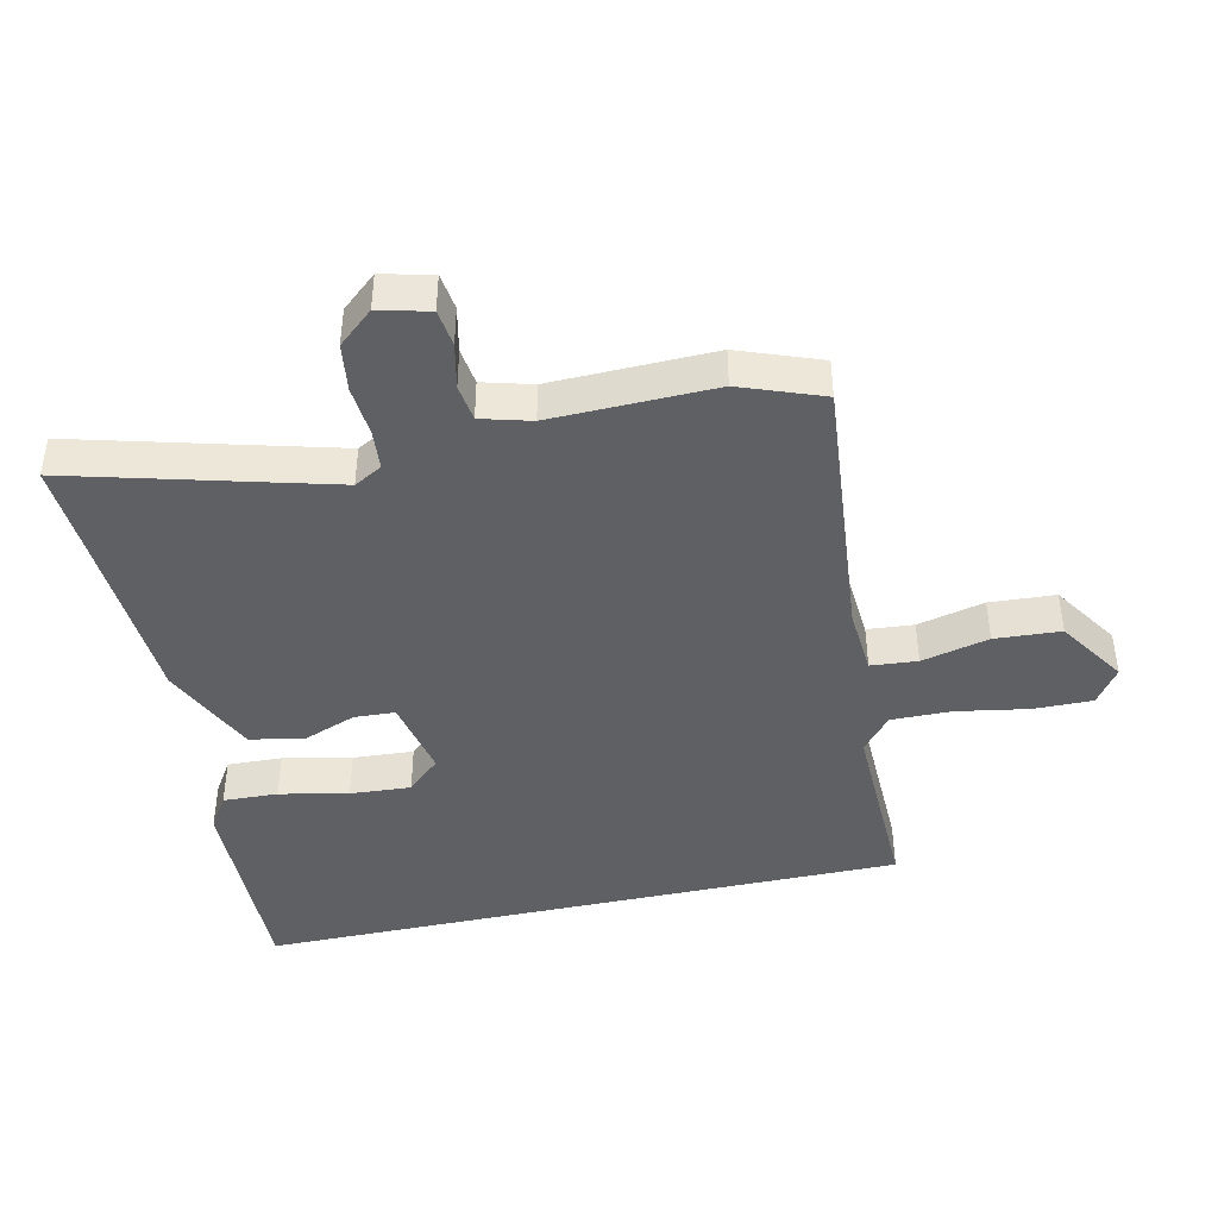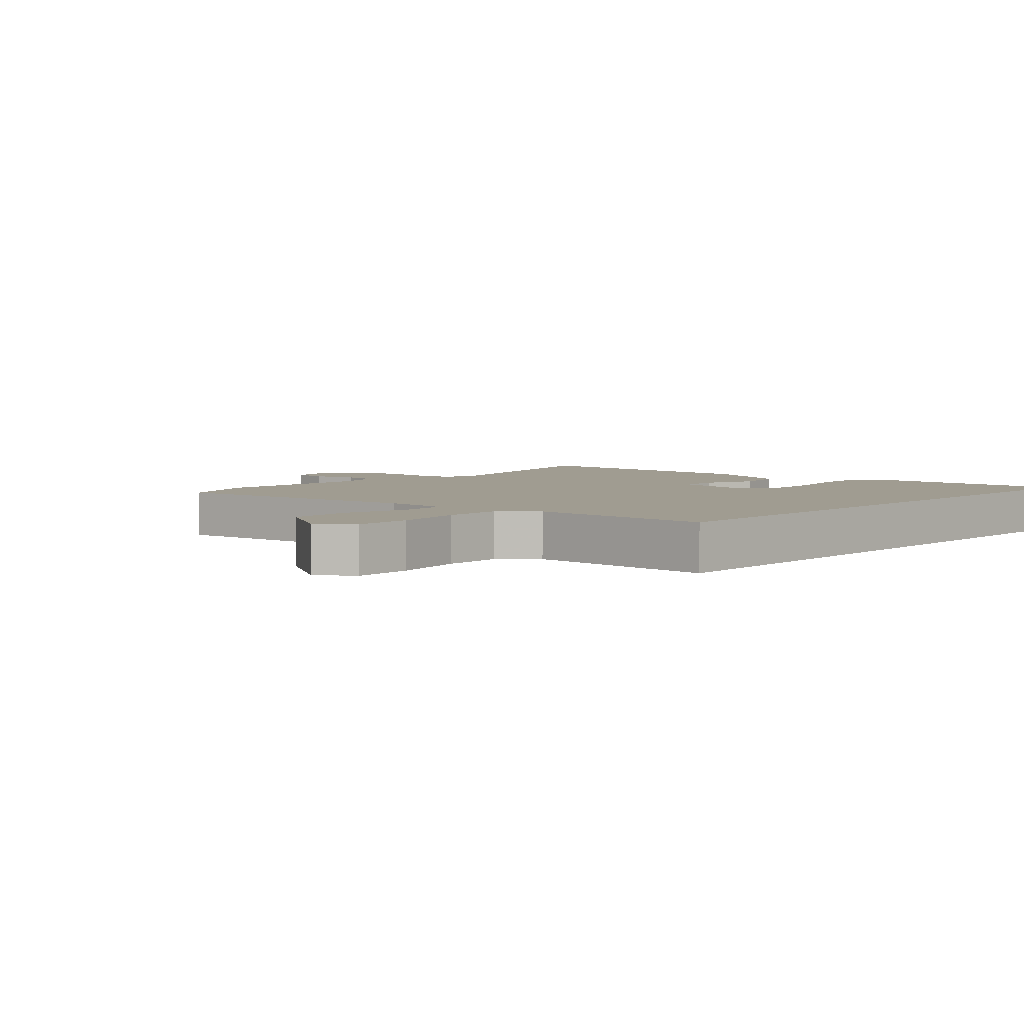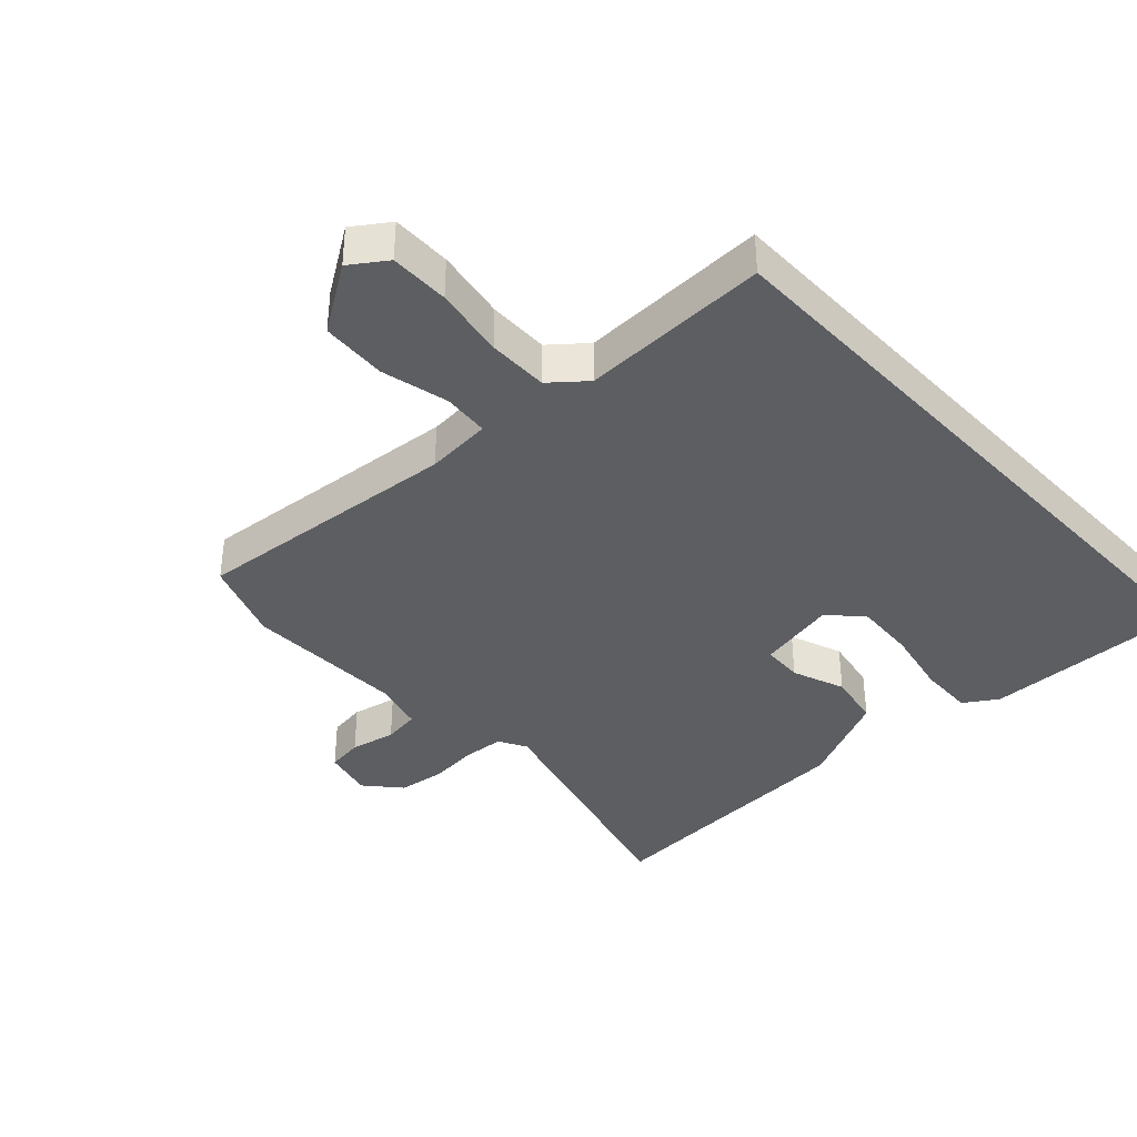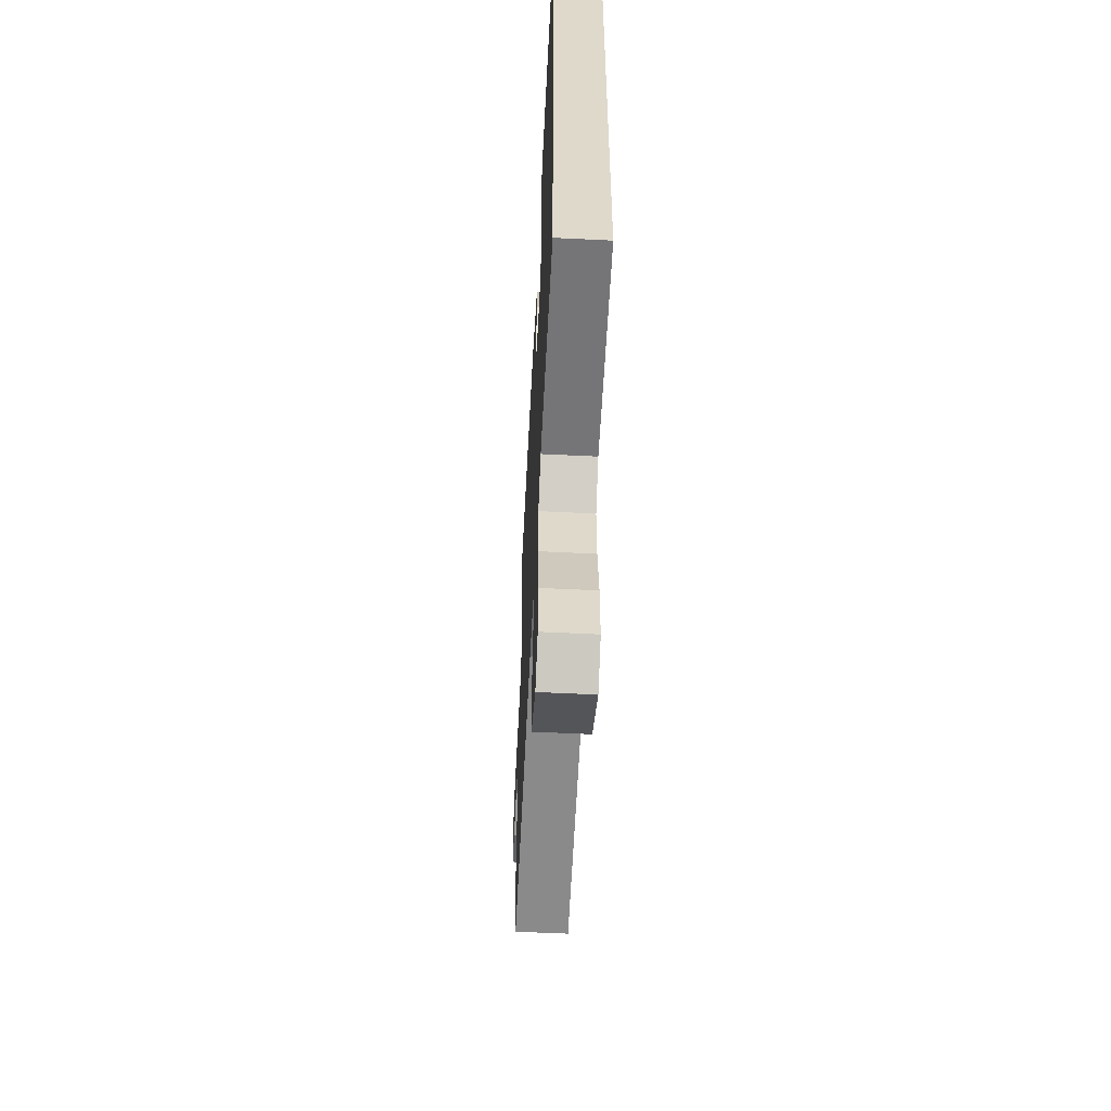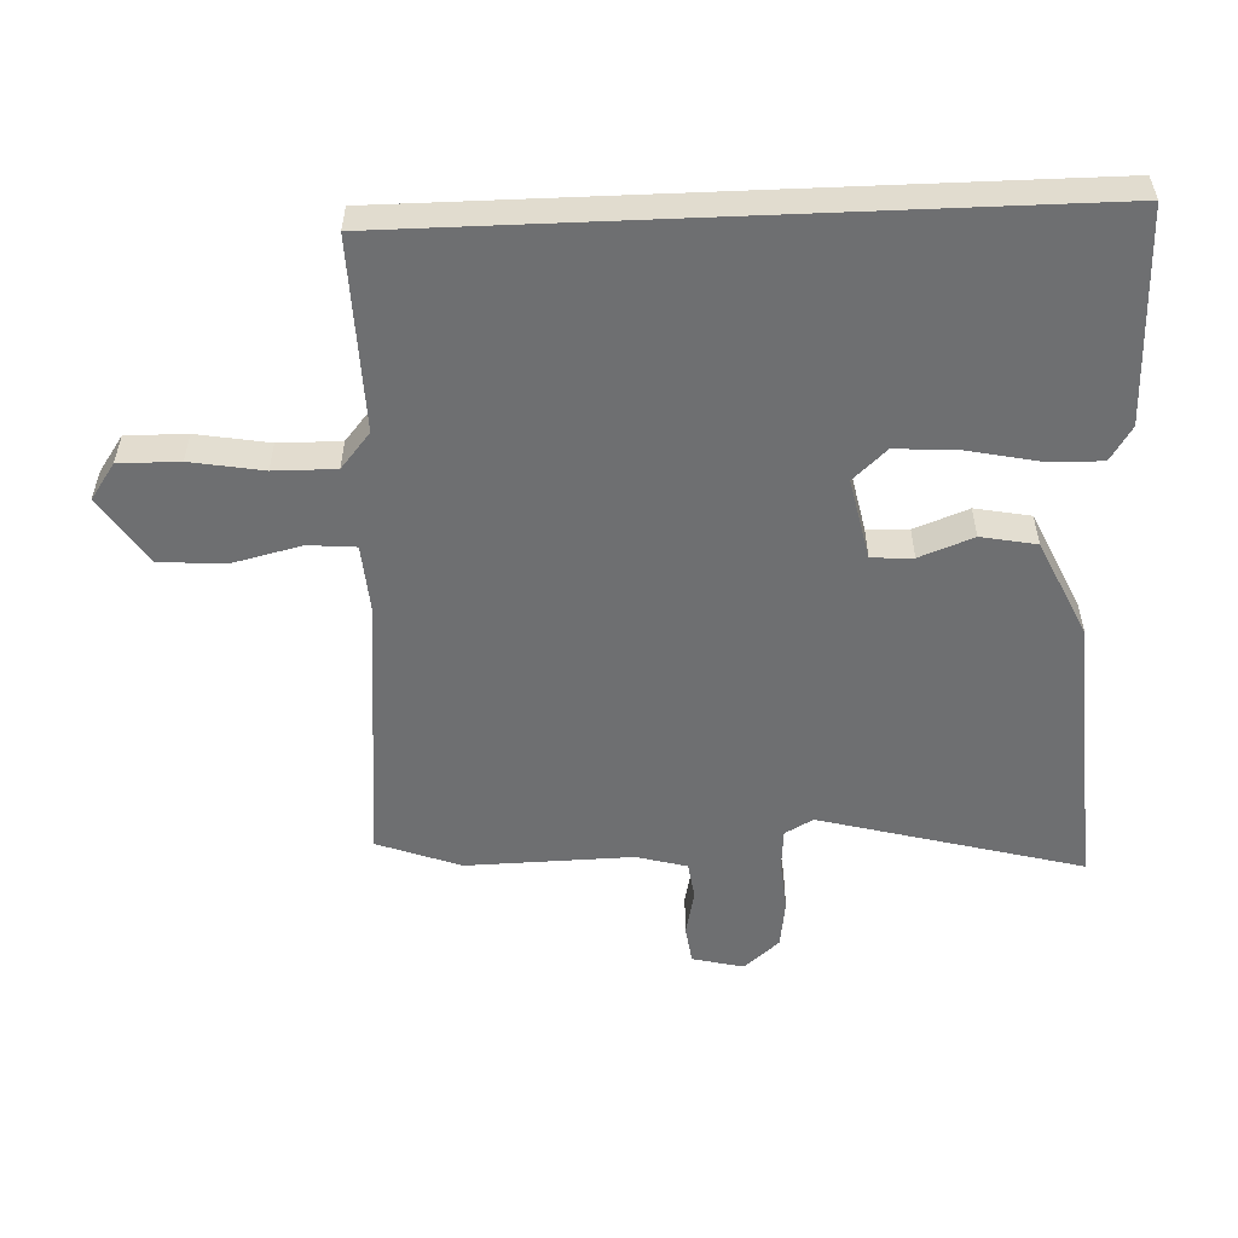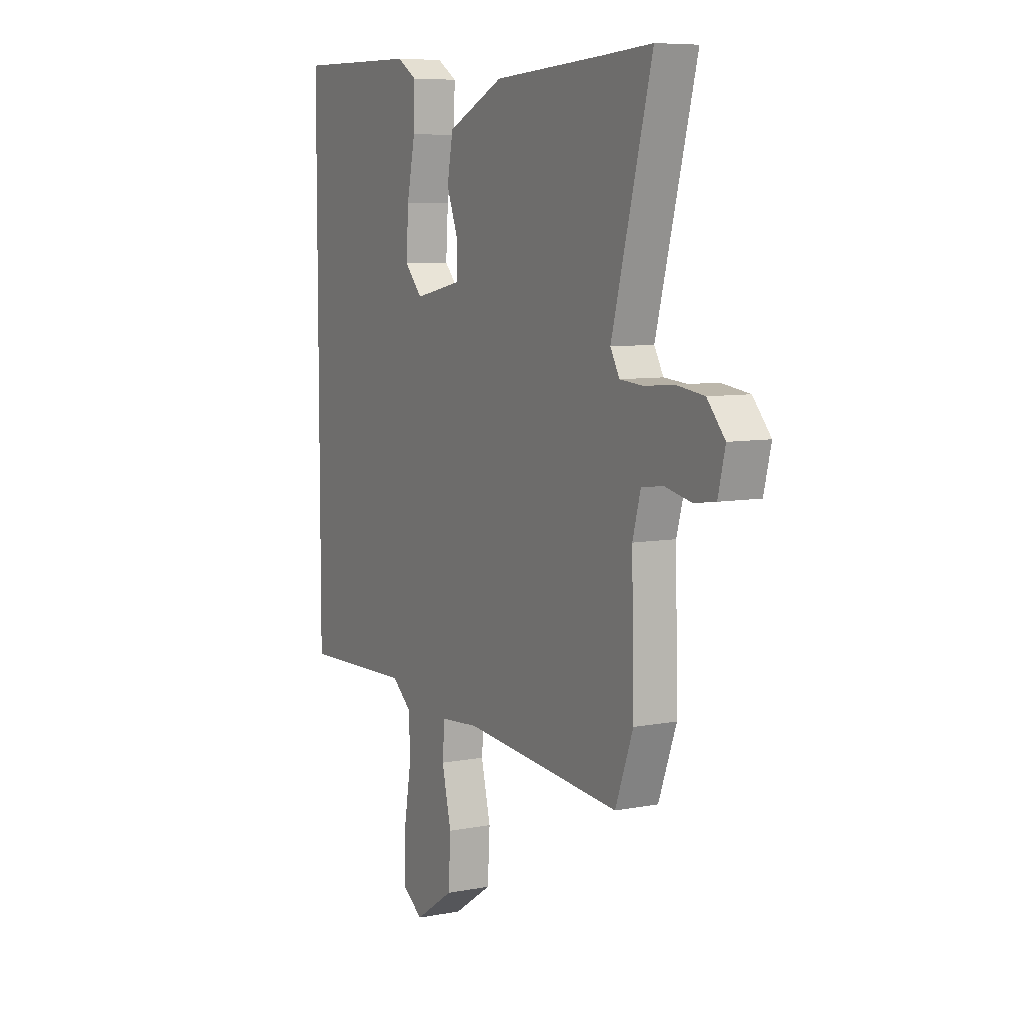
<metadata>
{"format":"obj","ext":"obj","renderer":"f3d","projection":"perspective","resolution":1024,"background":"white","views":[{"elev":-43.0,"azim":102.4,"up":"+Y"},{"elev":4.3,"azim":-138.3,"up":"+Y"},{"elev":-38.0,"azim":-137.0,"up":"+Y"},{"elev":-58.2,"azim":-92.9,"up":"+Z"},{"elev":-54.6,"azim":-87.6,"up":"+Y"},{"elev":7.4,"azim":61.4,"up":"+Z"}]}
</metadata>
<code>
v 0.535 0.07 -0.406
v 0.488 0.07 -0.533
v 0.071 0.07 -0.495
v -0.031 0.07 -0.503
v -0.037 0.07 -0.575
v -0.012 0.07 -0.679
v -0.018 0.07 -0.781
v -0.121 0.07 -0.849
v -0.176 0.07 -0.811
v -0.175 0.07 -0.719
v -0.156 0.07 -0.609
v -0.155 0.07 -0.515
v -0.209 0.07 -0.47
v -0.5 0.07 -0.478
v -0.5 0.07 0.528
v -0.177 0.07 0.523
v -0.125 0.07 0.49
v -0.128 0.07 0.405
v -0.15 0.07 0.299
v -0.156 0.07 0.205
v -0.109 0.07 0.154
v 0.015 0.07 0.18
v 0.018 0.07 0.243
v -0.013 0.07 0.325
v 0.003 0.07 0.409
v 0.152 0.07 0.478
v 0.442 0.07 0.496
v 0.575 0.07 0.505
v 0.469 0.07 0.107
v 0.493 0.07 0.064
v 0.555 0.07 0.059
v 0.632 0.07 0.066
v 0.706 0.07 0.056
v 0.753 0.07 0.002
v 0.734 0.07 -0.076
v 0.677 0.07 -0.084
v 0.607 0.07 -0.069
v 0.55 0.07 -0.077
v 0.529 0.07 -0.154
v 0.535 0 -0.406
v 0.488 0 -0.533
v 0.071 0 -0.495
v -0.031 0 -0.503
v -0.037 0 -0.575
v -0.012 0 -0.679
v -0.018 0 -0.781
v -0.121 0 -0.849
v -0.176 0 -0.811
v -0.175 0 -0.719
v -0.156 0 -0.609
v -0.155 0 -0.515
v -0.209 0 -0.47
v -0.5 0 -0.478
v -0.5 0 0.528
v -0.177 0 0.523
v -0.125 0 0.49
v -0.128 0 0.405
v -0.15 0 0.299
v -0.156 0 0.205
v -0.109 0 0.154
v 0.015 0 0.18
v 0.018 0 0.243
v -0.013 0 0.325
v 0.003 0 0.409
v 0.152 0 0.478
v 0.442 0 0.496
v 0.575 0 0.505
v 0.469 0 0.107
v 0.493 0 0.064
v 0.555 0 0.059
v 0.632 0 0.066
v 0.706 0 0.056
v 0.753 0 0.002
v 0.734 0 -0.076
v 0.677 0 -0.084
v 0.607 0 -0.069
v 0.55 0 -0.077
v 0.529 0 -0.154
f 35 36 37
f 34 35 37
f 33 34 37
f 32 33 37
f 31 32 37
f 30 31 37 38
f 29 30 38 39
f 27 28 29
f 26 27 29
f 25 26 29
f 24 25 29
f 23 24 29
f 1 2 3
f 39 1 3
f 29 39 3
f 23 29 3
f 22 23 3
f 17 18 19
f 16 17 19
f 15 16 19
f 14 15 19
f 13 14 19 20
f 12 13 20 21
f 9 10 11
f 8 9 11
f 7 8 11
f 6 7 11
f 5 6 11
f 12 21 22
f 11 12 22
f 5 11 22
f 4 5 22
f 3 4 22
f 76 75 74
f 76 74 73
f 76 73 72
f 76 72 71
f 76 71 70
f 77 76 70 69
f 78 77 69 68
f 68 67 66
f 68 66 65
f 68 65 64
f 68 64 63
f 68 63 62
f 42 41 40
f 42 40 78
f 42 78 68
f 42 68 62
f 42 62 61
f 58 57 56
f 58 56 55
f 58 55 54
f 58 54 53
f 59 58 53 52
f 60 59 52 51
f 50 49 48
f 50 48 47
f 50 47 46
f 50 46 45
f 50 45 44
f 61 60 51
f 61 51 50
f 61 50 44
f 61 44 43
f 61 43 42
f 1 40 41 2
f 2 41 42 3
f 3 42 43 4
f 4 43 44 5
f 5 44 45 6
f 6 45 46 7
f 7 46 47 8
f 8 47 48 9
f 9 48 49 10
f 10 49 50 11
f 11 50 51 12
f 12 51 52 13
f 13 52 53 14
f 14 53 54 15
f 15 54 55 16
f 16 55 56 17
f 17 56 57 18
f 18 57 58 19
f 19 58 59 20
f 20 59 60 21
f 21 60 61 22
f 22 61 62 23
f 23 62 63 24
f 24 63 64 25
f 25 64 65 26
f 26 65 66 27
f 27 66 67 28
f 28 67 68 29
f 29 68 69 30
f 30 69 70 31
f 31 70 71 32
f 32 71 72 33
f 33 72 73 34
f 34 73 74 35
f 35 74 75 36
f 36 75 76 37
f 37 76 77 38
f 38 77 78 39
f 39 78 40 1

</code>
